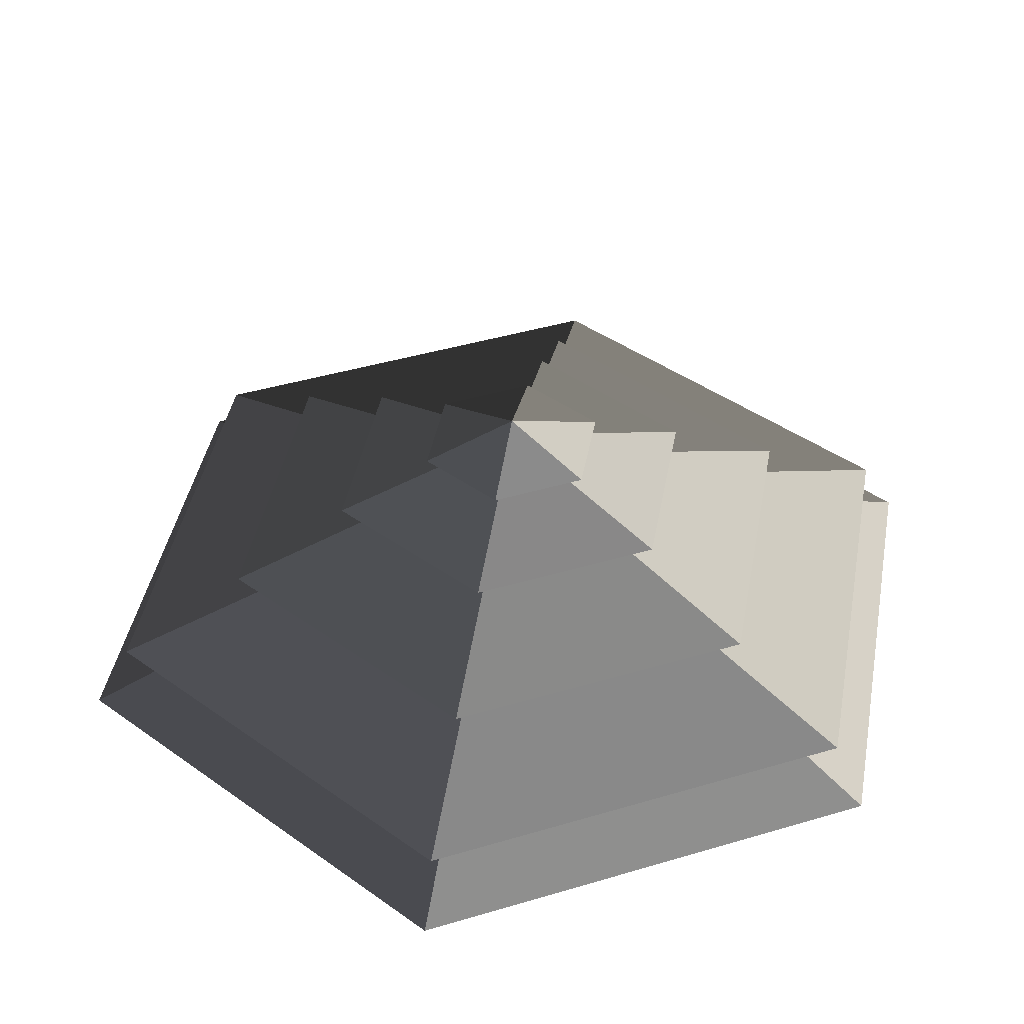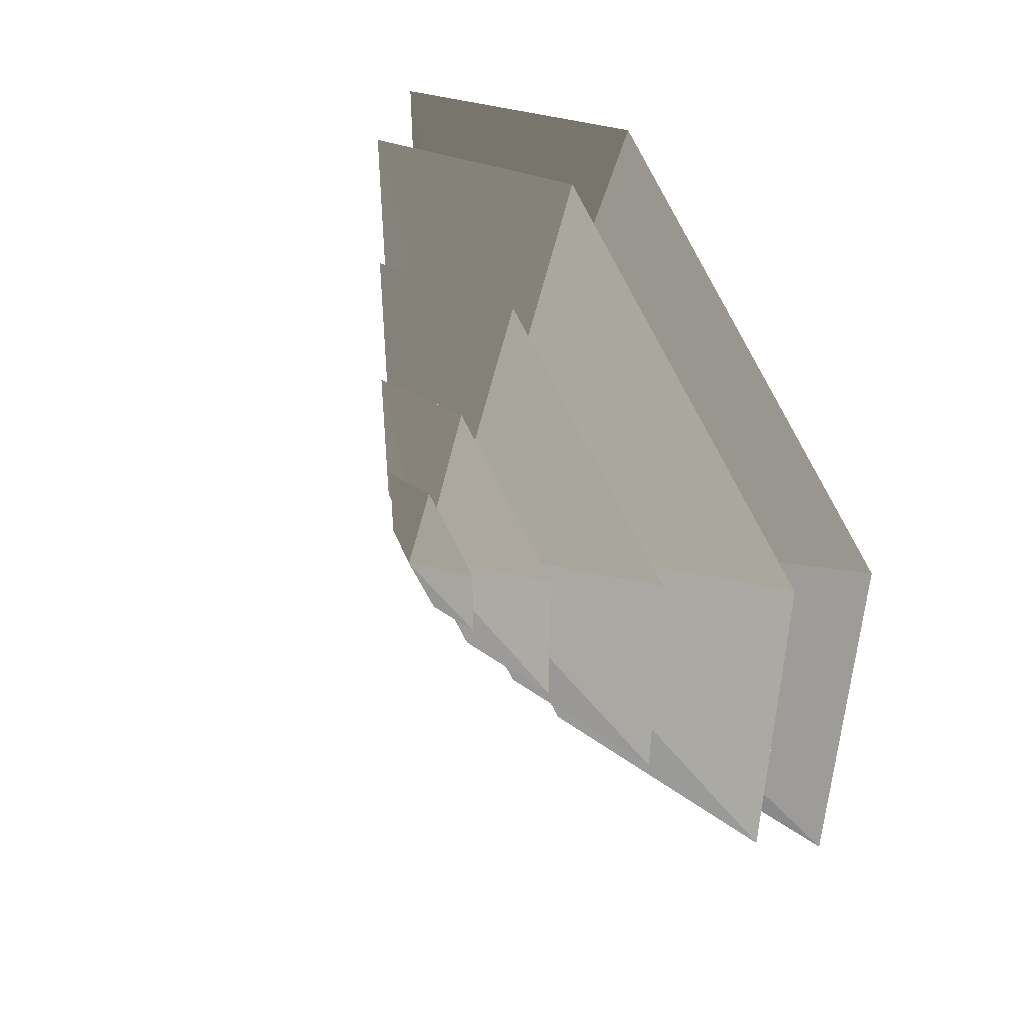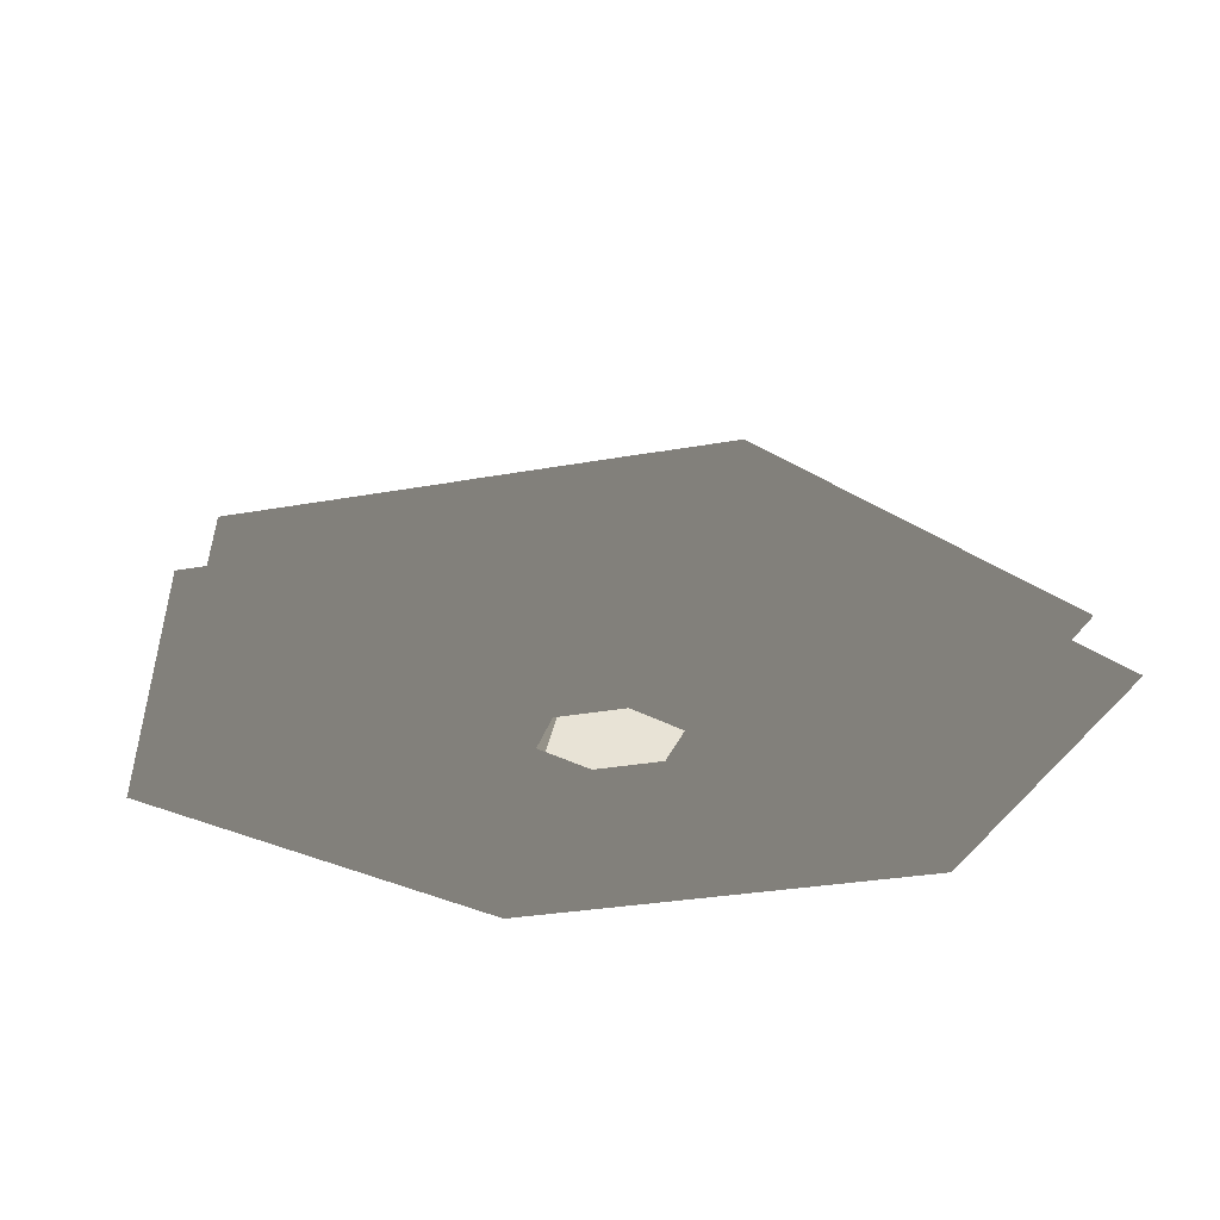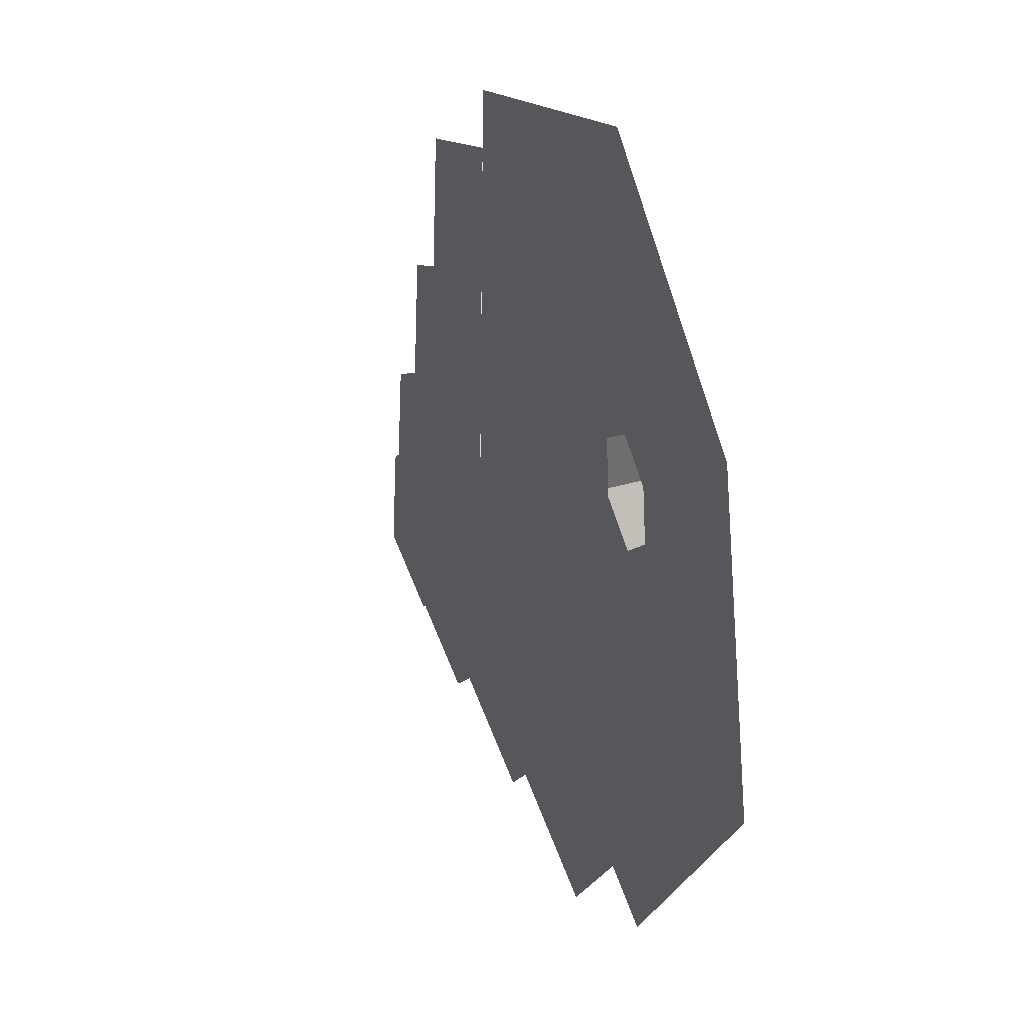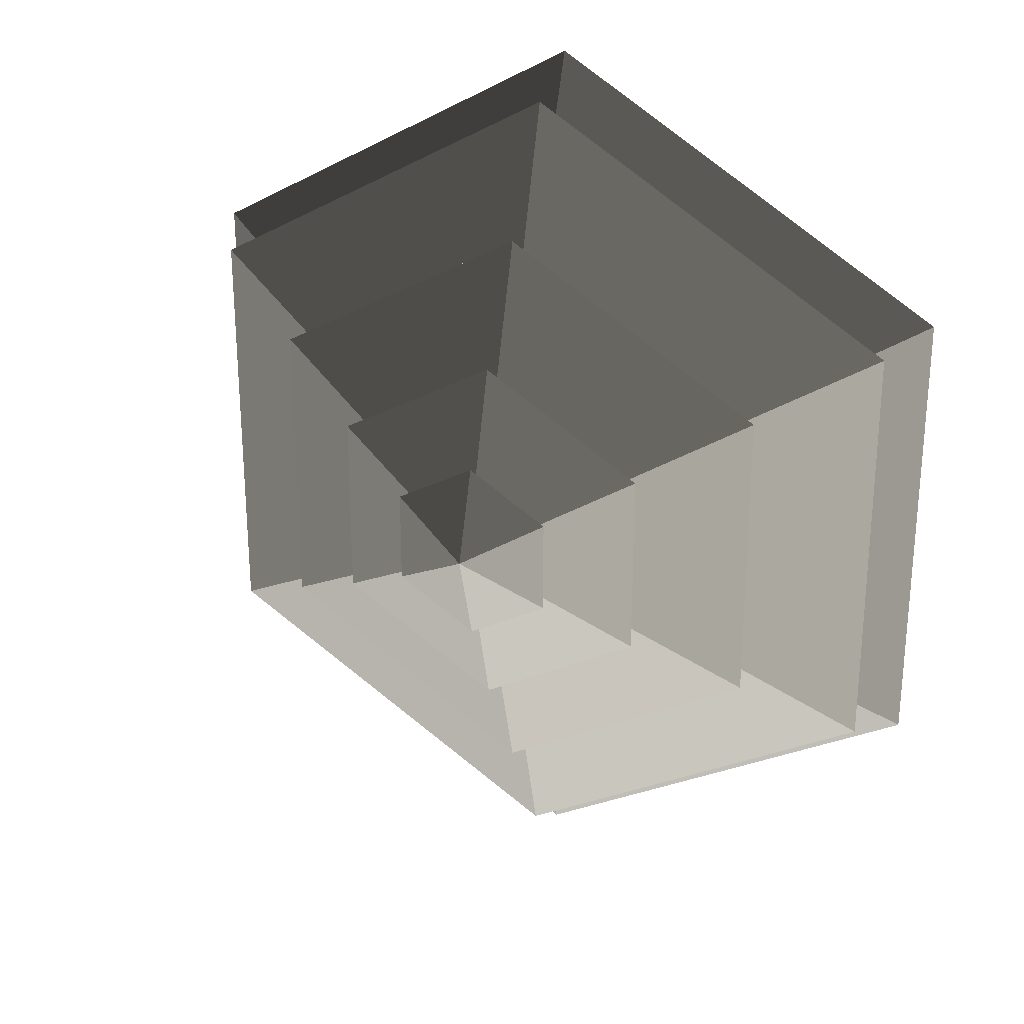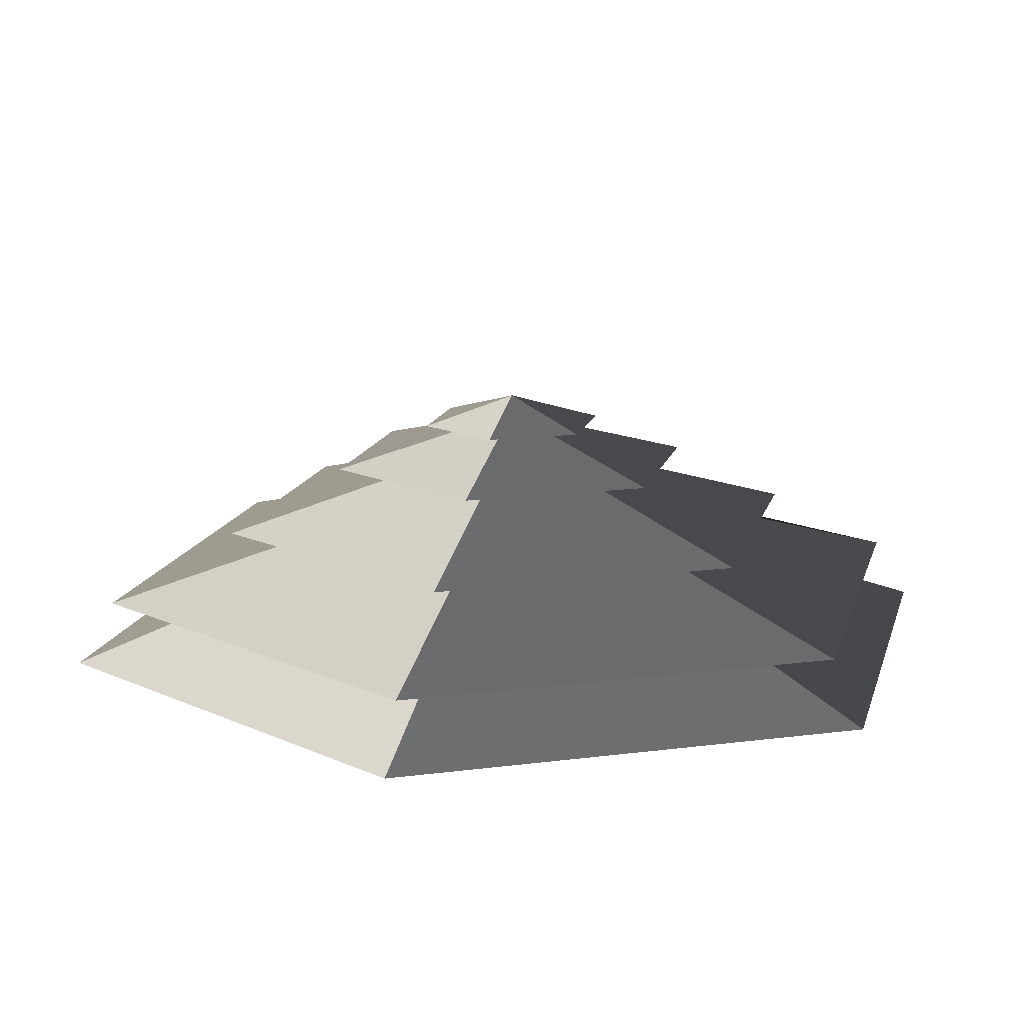
<metadata>
{"format":"obj","ext":"obj","renderer":"f3d","projection":"perspective","resolution":1024,"background":"white","views":[{"elev":42.5,"azim":-109.6,"up":"+Z"},{"elev":49.9,"azim":57.1,"up":"+Y"},{"elev":-26.8,"azim":-73.6,"up":"+Z"},{"elev":-26.7,"azim":111.3,"up":"+Y"},{"elev":26.9,"azim":24.7,"up":"+Y"},{"elev":14.8,"azim":74.2,"up":"+Z"}]}
</metadata>
<code>
v -10.39 6 3.994
v -70.82 40.89 3.994
v -70.82 -40.89 3.994
v -10.39 -6 3.994
v 3.432e-05 12 3.994
v 2.947e-05 81.78 3.994
v 10.39 6 3.994
v 70.82 40.89 3.994
v 5.592e-06 -81.78 3.994
v 7.458e-07 -12 3.994
v 70.82 -40.89 3.994
v 10.39 -6 3.994
v 2.947e-05 81.78 3.994
v -2.568e-06 51.36 14.77
v -44.48 25.68 14.77
v -70.82 40.89 3.994
v -44.48 25.68 14.77
v -65.28 37.69 14.77
v -65.28 -37.69 14.77
v -44.48 -25.68 14.77
v -2.568e-06 51.36 14.77
v 1.38e-05 75.38 14.77
v 44.48 25.68 14.77
v 65.28 37.69 14.77
v 2.003e-05 -75.38 14.77
v 3.64e-05 -51.36 14.77
v 65.28 -37.69 14.77
v 44.48 -25.68 14.77
v -70.82 -40.89 3.994
v -44.48 -25.68 14.77
v 3.64e-05 -51.36 14.77
v 5.592e-06 -81.78 3.994
v 70.82 -40.89 3.994
v 44.48 -25.68 14.77
v 44.48 25.68 14.77
v 70.82 40.89 3.994
v -70.82 40.89 3.994
v -44.48 25.68 14.77
v -44.48 -25.68 14.77
v -70.82 -40.89 3.994
v 5.592e-06 -81.78 3.994
v 3.64e-05 -51.36 14.77
v 44.48 -25.68 14.77
v 70.82 -40.89 3.994
v 70.82 40.89 3.994
v 44.48 25.68 14.77
v -2.568e-06 51.36 14.77
v 2.947e-05 81.78 3.994
v 1.38e-05 75.38 14.77
v 2.813e-05 33.42 26.26
v -28.94 16.71 26.26
v -65.28 37.69 14.77
v -28.94 16.71 26.26
v -46.13 26.63 26.26
v -46.13 -26.63 26.26
v -28.94 -16.71 26.26
v 2.813e-05 33.42 26.26
v 3.296e-05 53.27 26.26
v 28.94 16.71 26.26
v 46.13 26.63 26.26
v -4.27e-07 -53.27 26.26
v 4.398e-06 -33.42 26.26
v 46.13 -26.63 26.26
v 28.94 -16.71 26.26
v -65.28 -37.69 14.77
v -28.94 -16.71 26.26
v 4.398e-06 -33.42 26.26
v 2.003e-05 -75.38 14.77
v 65.28 -37.69 14.77
v 28.94 -16.71 26.26
v 28.94 16.71 26.26
v 65.28 37.69 14.77
v -65.28 37.69 14.77
v -28.94 16.71 26.26
v -28.94 -16.71 26.26
v -65.28 -37.69 14.77
v 2.003e-05 -75.38 14.77
v 4.398e-06 -33.42 26.26
v 28.94 -16.71 26.26
v 65.28 -37.69 14.77
v 65.28 37.69 14.77
v 28.94 16.71 26.26
v 2.813e-05 33.42 26.26
v 1.38e-05 75.38 14.77
v -46.13 -26.63 26.26
v -13.19 -7.617 36.94
v 2.391e-05 -15.23 36.94
v -4.27e-07 -53.27 26.26
v 2.391e-05 -15.23 36.94
v -9.709e-06 -32.93 36.94
v 28.51 -16.46 36.94
v 13.19 -7.617 36.94
v -13.19 -7.617 36.94
v -28.51 -16.46 36.94
v 28.51 16.46 36.94
v 13.19 7.618 36.94
v 8.124e-06 32.93 36.94
v 7.407e-06 15.23 36.94
v -28.51 16.46 36.94
v -13.19 7.618 36.94
v 46.13 -26.63 26.26
v 13.19 -7.617 36.94
v 13.19 7.618 36.94
v 46.13 26.63 26.26
v -46.13 26.63 26.26
v -13.19 7.618 36.94
v -13.19 -7.617 36.94
v -46.13 -26.63 26.26
v -4.27e-07 -53.27 26.26
v 2.391e-05 -15.23 36.94
v 13.19 -7.617 36.94
v 46.13 -26.63 26.26
v 46.13 26.63 26.26
v 13.19 7.618 36.94
v 7.407e-06 15.23 36.94
v 3.296e-05 53.27 26.26
v 3.296e-05 53.27 26.26
v 7.407e-06 15.23 36.94
v -13.19 7.618 36.94
v -46.13 26.63 26.26
v 28.51 -16.46 36.94
v 5.388 -3.111 44.08
v 5.388 3.111 44.08
v 28.51 16.46 36.94
v 5.388 3.111 44.08
v 14.22 8.211 44.08
v 4.99e-05 16.42 44.08
v -1.006e-05 6.222 44.08
v -14.22 8.211 44.08
v -5.388 3.111 44.08
v 5.388 -3.111 44.08
v 14.22 -8.21 44.08
v -14.22 -8.211 44.08
v -5.388 -3.111 44.08
v -3.473e-06 -16.42 44.08
v 7.659e-06 -6.222 44.08
v -28.51 16.46 36.94
v -5.388 3.111 44.08
v -5.388 -3.111 44.08
v -28.51 -16.46 36.94
v -9.709e-06 -32.93 36.94
v 7.659e-06 -6.222 44.08
v 5.388 -3.111 44.08
v 28.51 -16.46 36.94
v 28.51 16.46 36.94
v 5.388 3.111 44.08
v -1.006e-05 6.222 44.08
v 8.124e-06 32.93 36.94
v 8.124e-06 32.93 36.94
v -1.006e-05 6.222 44.08
v -5.388 3.111 44.08
v -28.51 16.46 36.94
v -28.51 -16.46 36.94
v -5.388 -3.111 44.08
v 7.659e-06 -6.222 44.08
v -9.709e-06 -32.93 36.94
v -14.22 8.211 44.08
v -1.792e-05 3.765e-05 48.94
v -14.22 -8.211 44.08
v -3.473e-06 -16.42 44.08
v -1.792e-05 3.765e-05 48.94
v 14.22 -8.21 44.08
v 14.22 8.211 44.08
v -1.792e-05 3.765e-05 48.94
v 4.99e-05 16.42 44.08
v 4.99e-05 16.42 44.08
v -1.792e-05 3.765e-05 48.94
v -14.22 8.211 44.08
v -14.22 -8.211 44.08
v -1.792e-05 3.765e-05 48.94
v -3.473e-06 -16.42 44.08
v 14.22 -8.21 44.08
v -1.792e-05 3.765e-05 48.94
v 14.22 8.211 44.08
g Cylinder_152_2528_214
f 1 3 2
f 1 4 3
f 5 1 2
f 5 2 6
f 7 5 6
f 7 6 8
f 4 9 3
f 4 10 9
f 10 11 9
f 10 12 11
f 12 8 11
f 12 7 8
f 13 15 14
f 13 16 15
f 17 19 18
f 17 20 19
f 21 17 18
f 21 18 22
f 23 21 22
f 23 22 24
f 20 25 19
f 20 26 25
f 26 27 25
f 26 28 27
f 28 24 27
f 28 23 24
f 29 31 30
f 29 32 31
f 33 35 34
f 33 36 35
f 37 39 38
f 37 40 39
f 41 43 42
f 41 44 43
f 45 47 46
f 45 48 47
f 49 51 50
f 49 52 51
f 53 55 54
f 53 56 55
f 57 53 54
f 57 54 58
f 59 57 58
f 59 58 60
f 56 61 55
f 56 62 61
f 62 63 61
f 62 64 63
f 64 60 63
f 64 59 60
f 65 67 66
f 65 68 67
f 69 71 70
f 69 72 71
f 73 75 74
f 73 76 75
f 77 79 78
f 77 80 79
f 81 83 82
f 81 84 83
f 85 87 86
f 85 88 87
f 89 91 90
f 89 92 91
f 93 89 90
f 93 90 94
f 92 95 91
f 92 96 95
f 96 97 95
f 96 98 97
f 98 99 97
f 98 100 99
f 100 94 99
f 100 93 94
f 101 103 102
f 101 104 103
f 105 107 106
f 105 108 107
f 109 111 110
f 109 112 111
f 113 115 114
f 113 116 115
f 117 119 118
f 117 120 119
f 121 123 122
f 121 124 123
f 125 127 126
f 125 128 127
f 128 129 127
f 128 130 129
f 131 125 126
f 131 126 132
f 130 133 129
f 130 134 133
f 134 135 133
f 134 136 135
f 136 132 135
f 136 131 132
f 137 139 138
f 137 140 139
f 141 143 142
f 141 144 143
f 145 147 146
f 145 148 147
f 149 151 150
f 149 152 151
f 153 155 154
f 153 156 155
f 157 159 158
f 160 162 161
f 163 165 164
f 166 168 167
f 169 171 170
f 172 174 173

</code>
